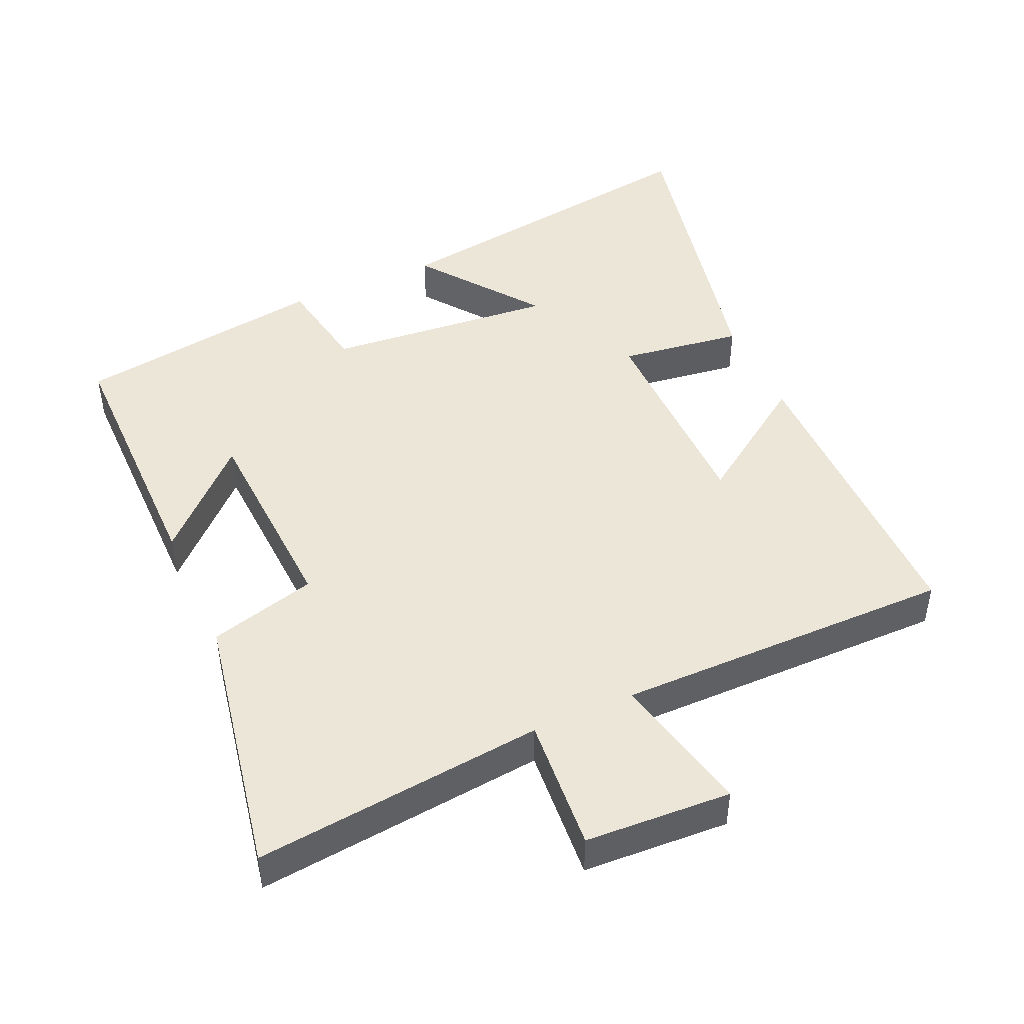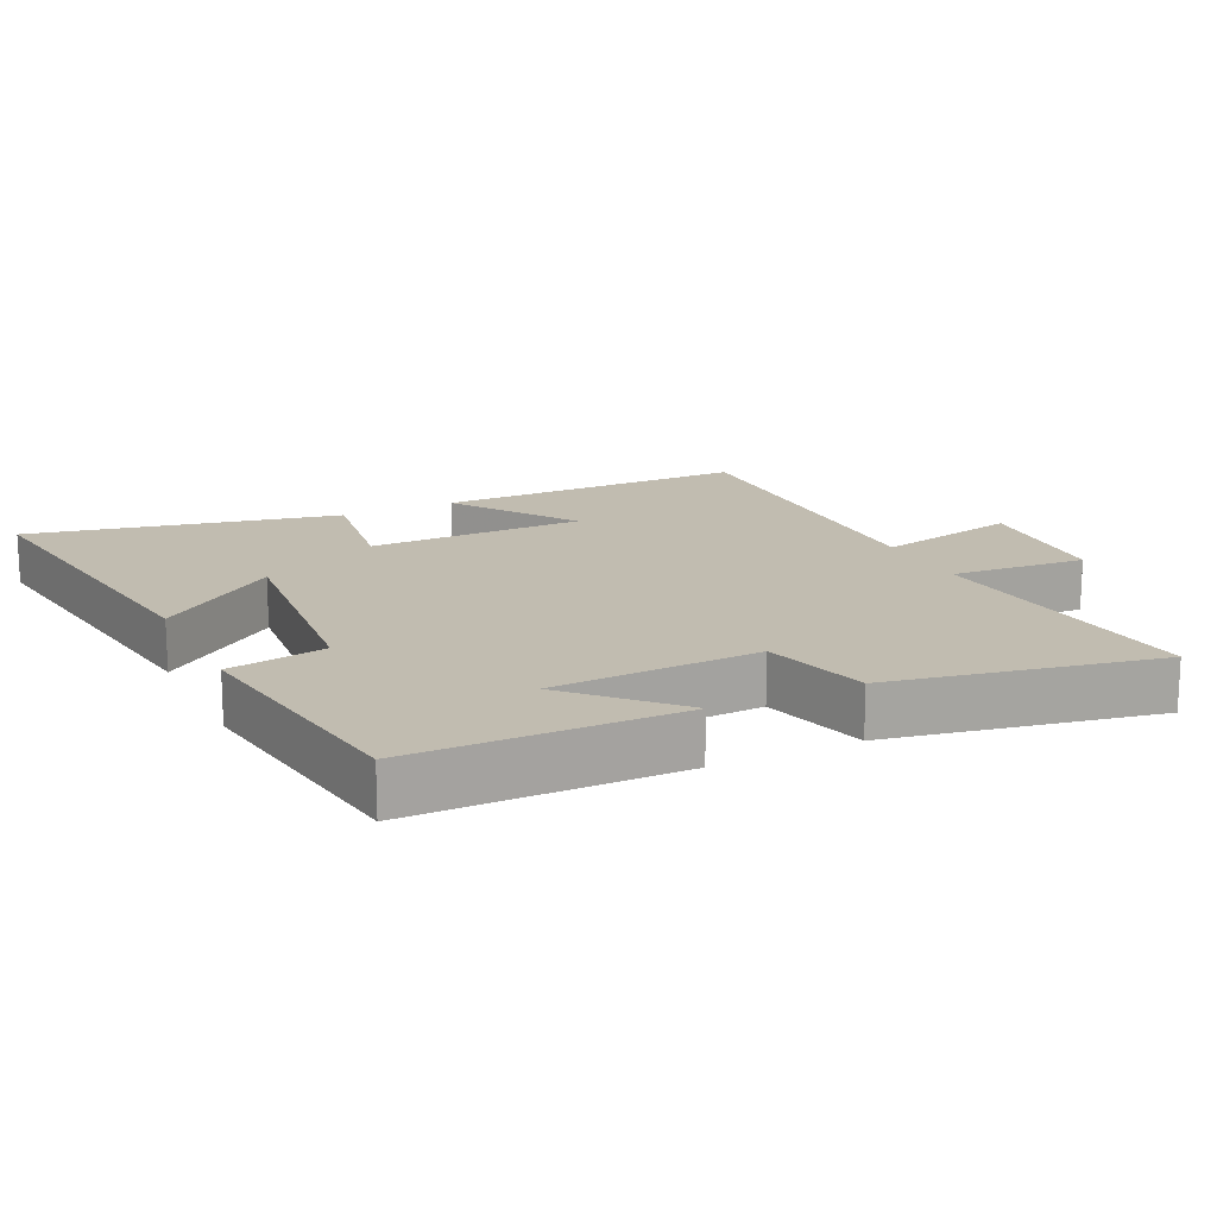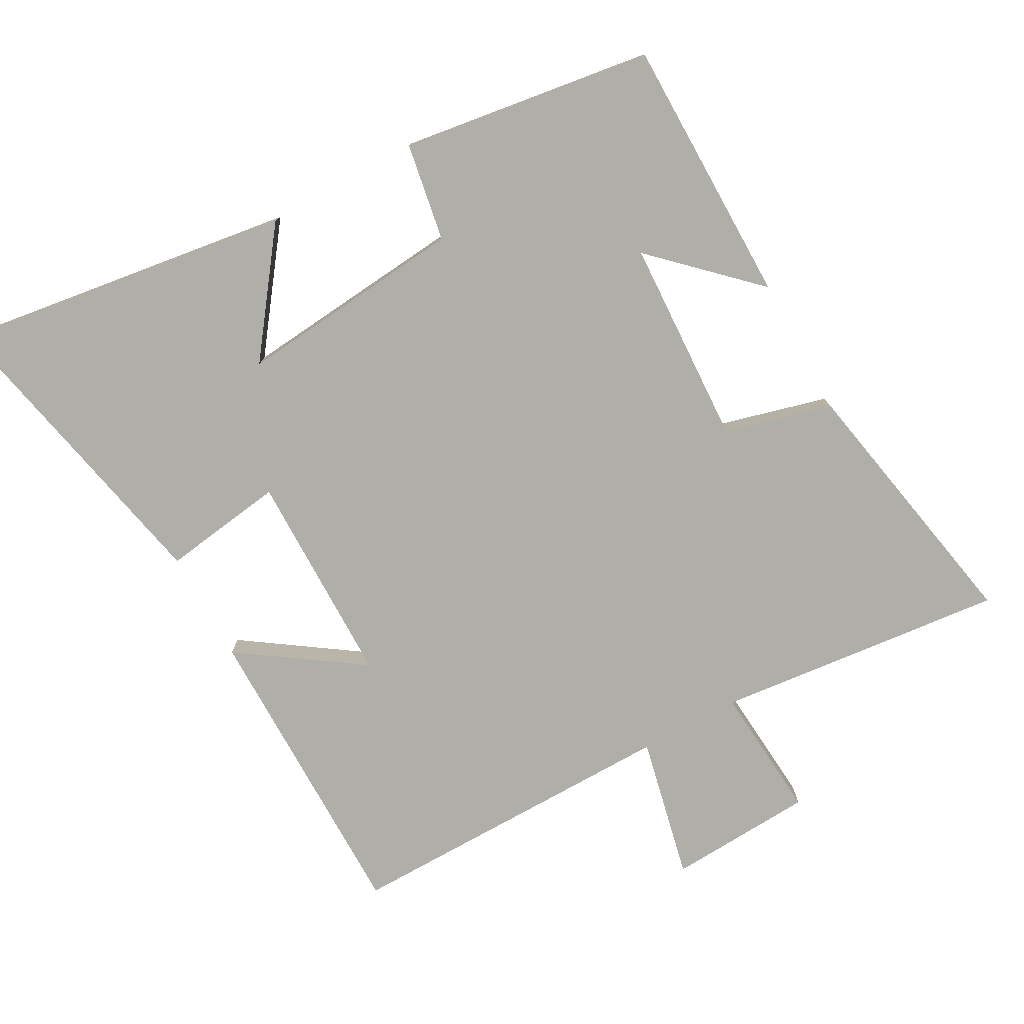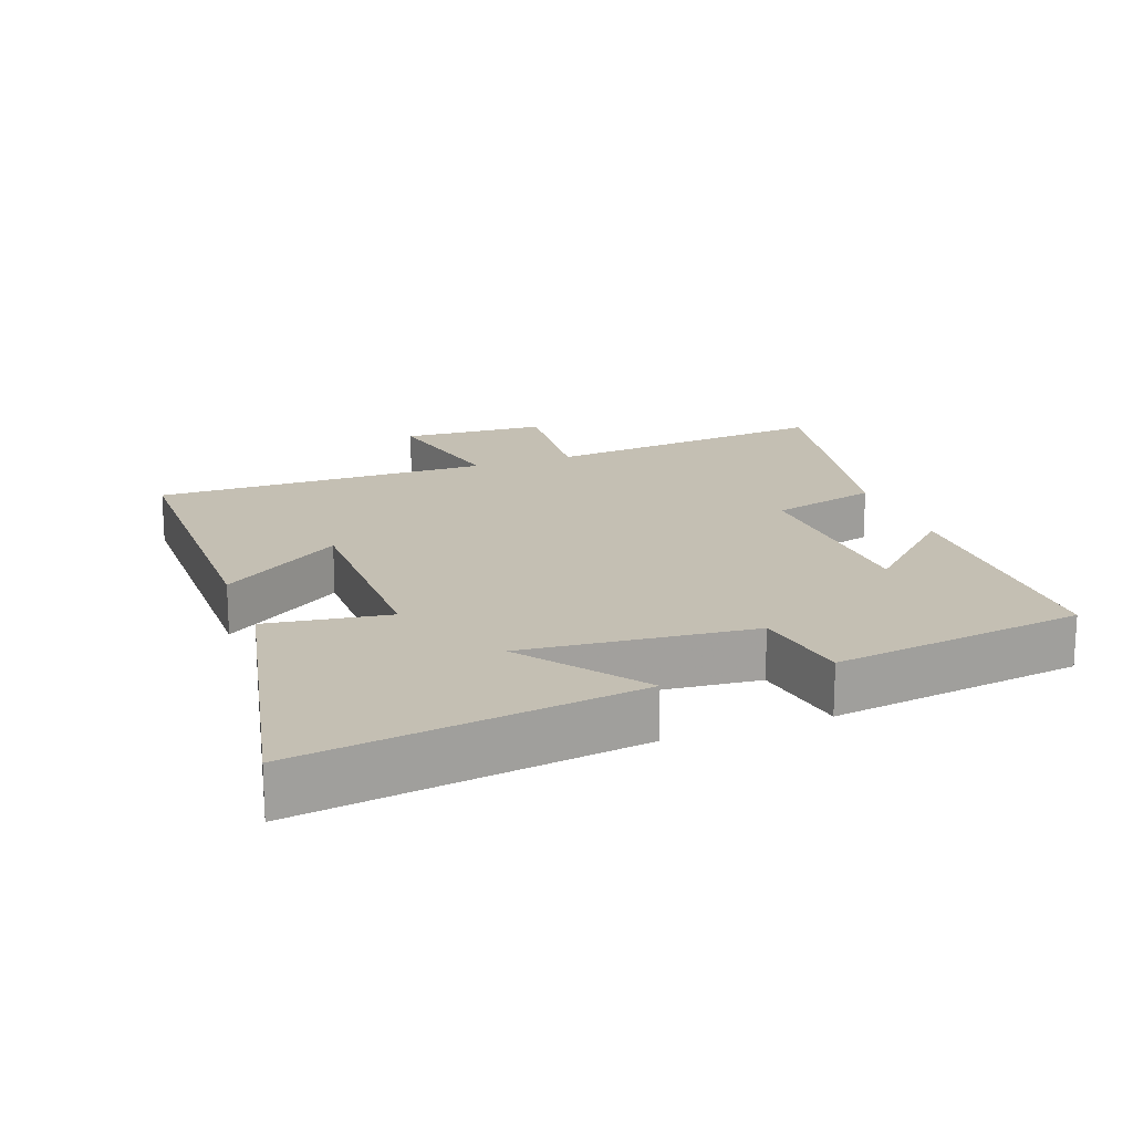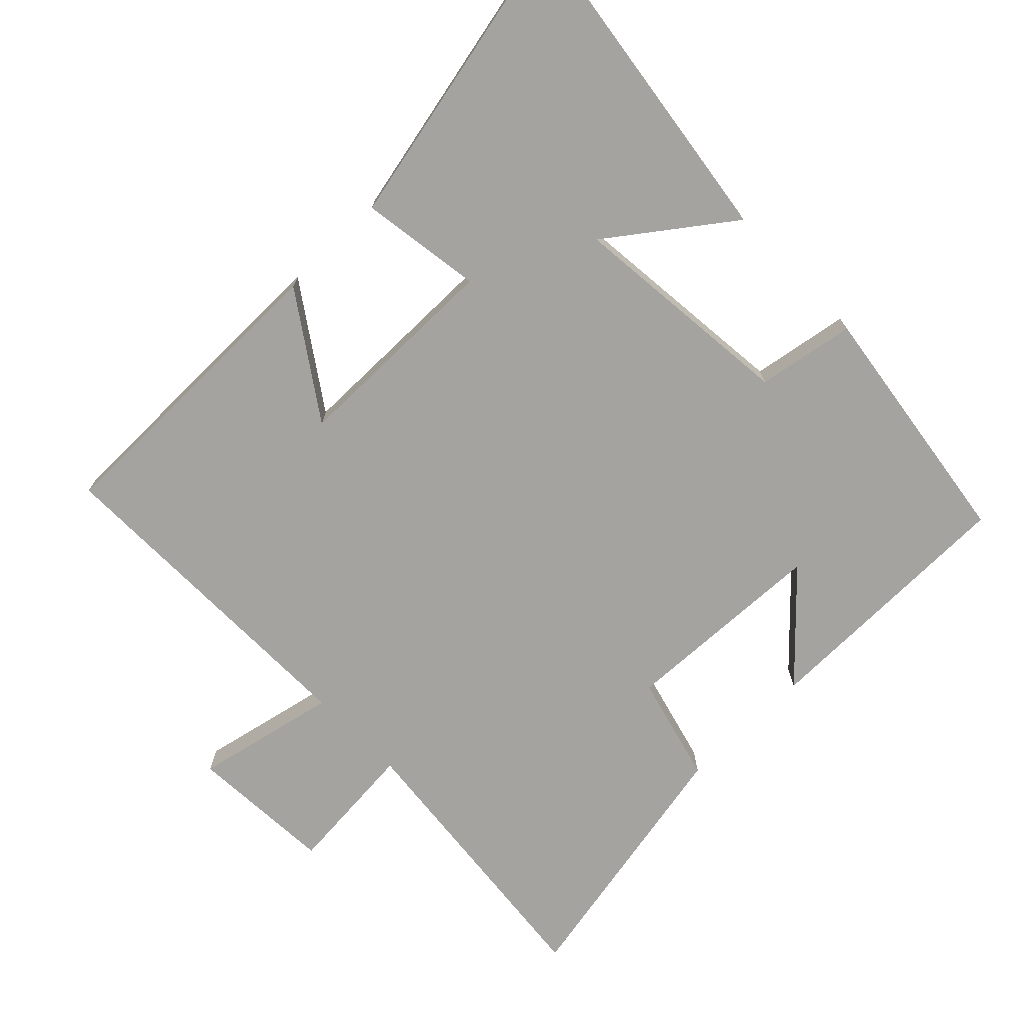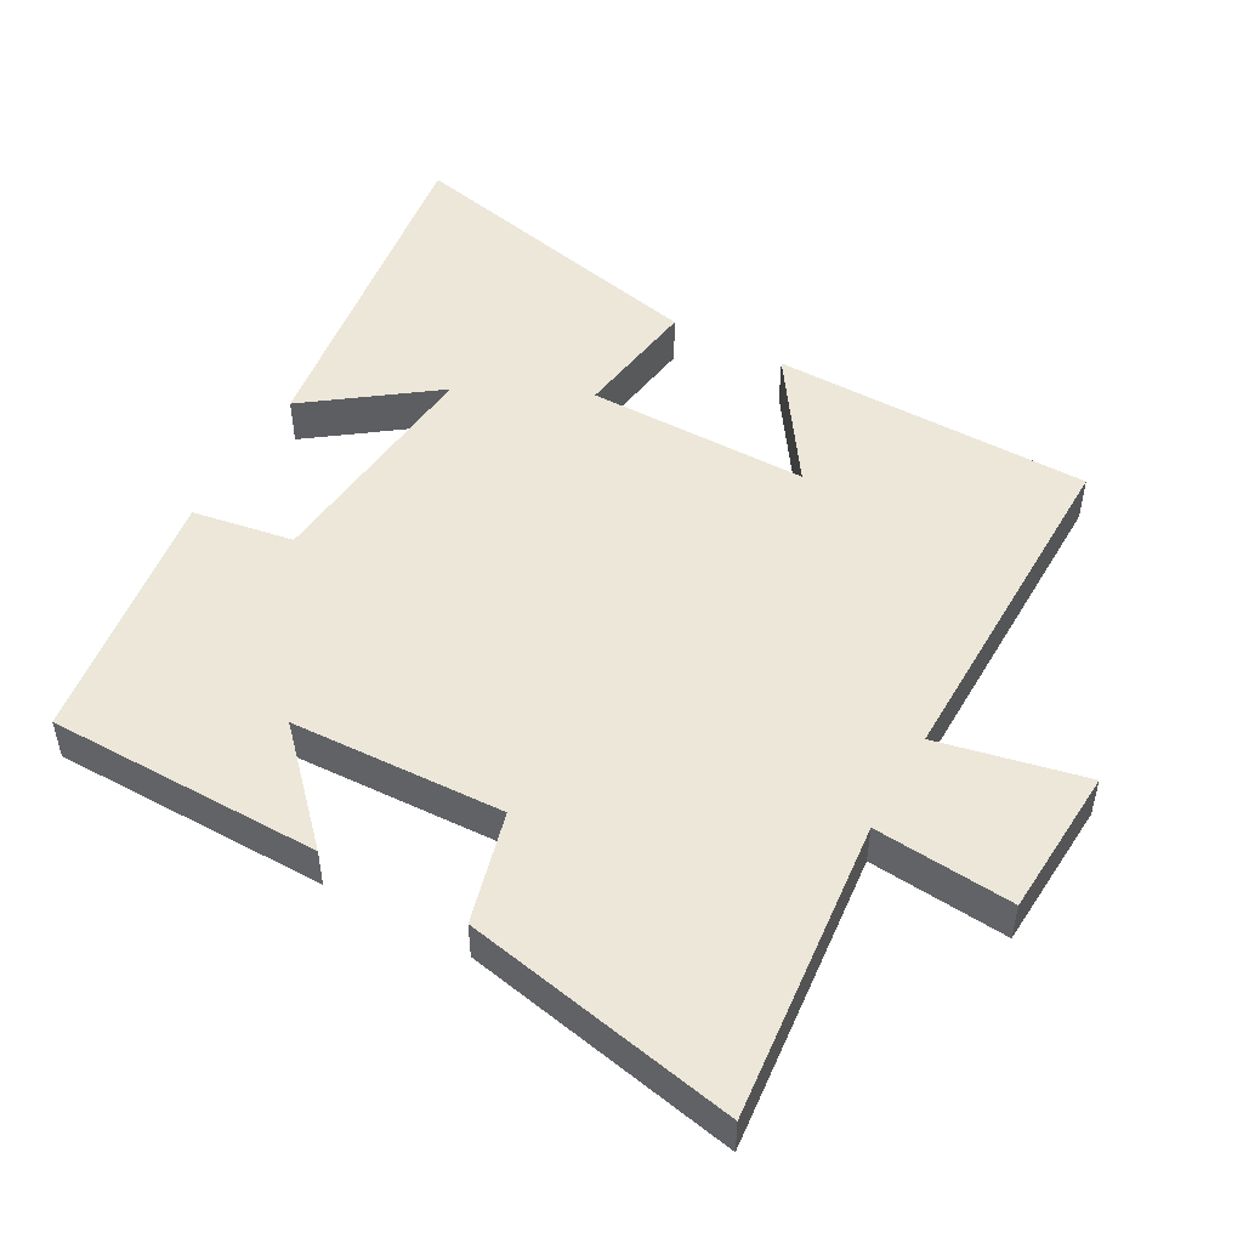
<metadata>
{"format":"obj","ext":"obj","renderer":"f3d","projection":"perspective","resolution":1024,"background":"white","views":[{"elev":46.2,"azim":155.7,"up":"+Y"},{"elev":16.4,"azim":64.3,"up":"+Y"},{"elev":-77.5,"azim":28.8,"up":"+Y"},{"elev":17.9,"azim":-20.1,"up":"+Y"},{"elev":-72.9,"azim":-45.6,"up":"+Y"},{"elev":50.0,"azim":119.3,"up":"+Y"}]}
</metadata>
<code>
v 0.575 0.07 -0.544
v 0.149 0.07 -0.5
v 0.165 0.07 -0.698
v -0.049 0.07 -0.71
v -0.003 0.07 -0.5
v -0.499 0.07 -0.504
v -0.5 0.07 -0.049
v -0.322 0.07 -0.171
v -0.32 0.07 0.145
v -0.5 0.07 0.119
v -0.596 0.07 0.57
v -0.102 0.07 0.5
v -0.233 0.07 0.324
v 0.103 0.07 0.356
v 0.128 0.07 0.5
v 0.498 0.07 0.447
v 0.5 0.07 0.055
v 0.356 0.07 0.193
v 0.342 0.07 -0.111
v 0.5 0.07 -0.153
v 0.575 0 -0.544
v 0.149 0 -0.5
v 0.165 0 -0.698
v -0.049 0 -0.71
v -0.003 0 -0.5
v -0.499 0 -0.504
v -0.5 0 -0.049
v -0.322 0 -0.171
v -0.32 0 0.145
v -0.5 0 0.119
v -0.596 0 0.57
v -0.102 0 0.5
v -0.233 0 0.324
v 0.103 0 0.356
v 0.128 0 0.5
v 0.498 0 0.447
v 0.5 0 0.055
v 0.356 0 0.193
v 0.342 0 -0.111
v 0.5 0 -0.153
f 19 20 1 2
f 18 19 2
f 15 16 17 18
f 14 15 18 2
f 13 14 2
f 10 11 12 13
f 9 10 13
f 8 9 13 2
f 5 6 7 8
f 5 8 2
f 2 3 4 5
f 22 21 40 39
f 22 39 38
f 38 37 36 35
f 22 38 35 34
f 22 34 33
f 33 32 31 30
f 33 30 29
f 22 33 29 28
f 28 27 26 25
f 22 28 25
f 25 24 23 22
f 1 21 22 2
f 2 22 23 3
f 3 23 24 4
f 4 24 25 5
f 5 25 26 6
f 6 26 27 7
f 7 27 28 8
f 8 28 29 9
f 9 29 30 10
f 10 30 31 11
f 11 31 32 12
f 12 32 33 13
f 13 33 34 14
f 14 34 35 15
f 15 35 36 16
f 16 36 37 17
f 17 37 38 18
f 18 38 39 19
f 19 39 40 20
f 20 40 21 1

</code>
